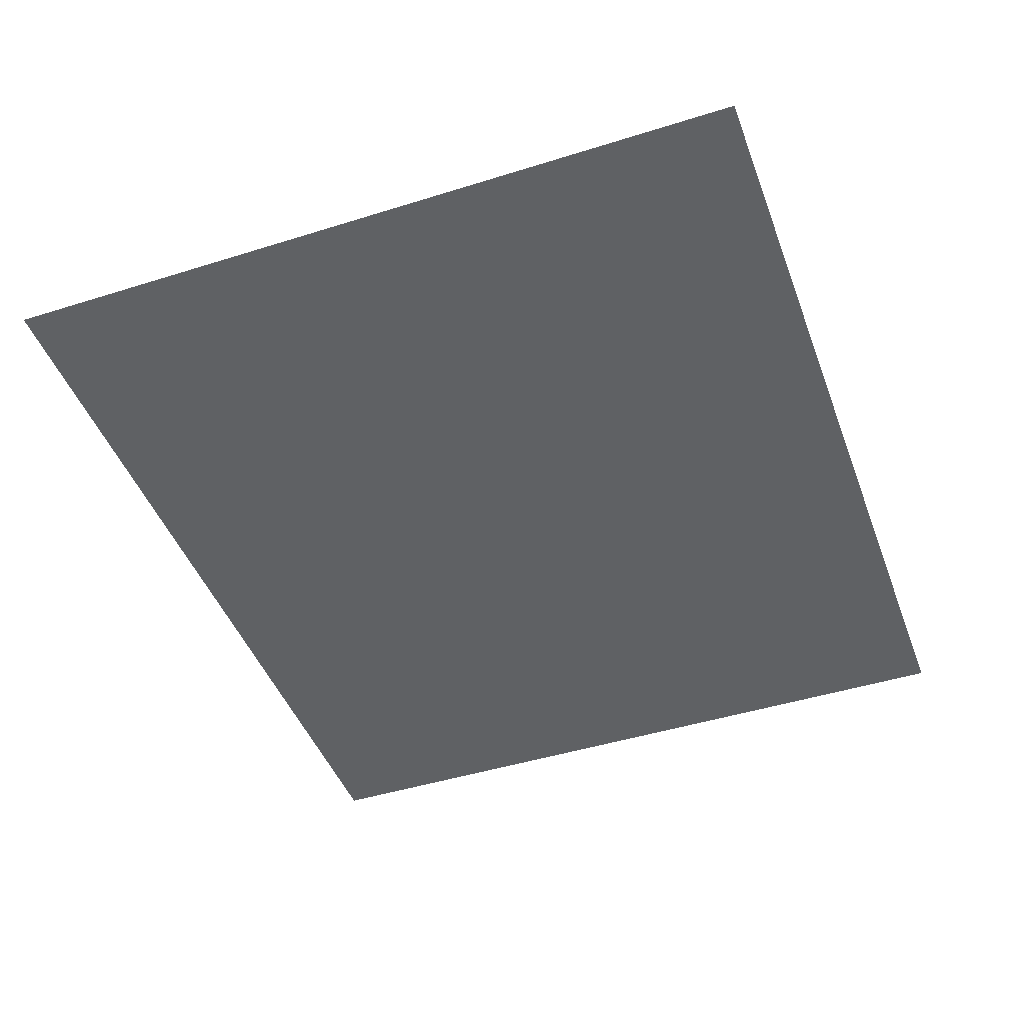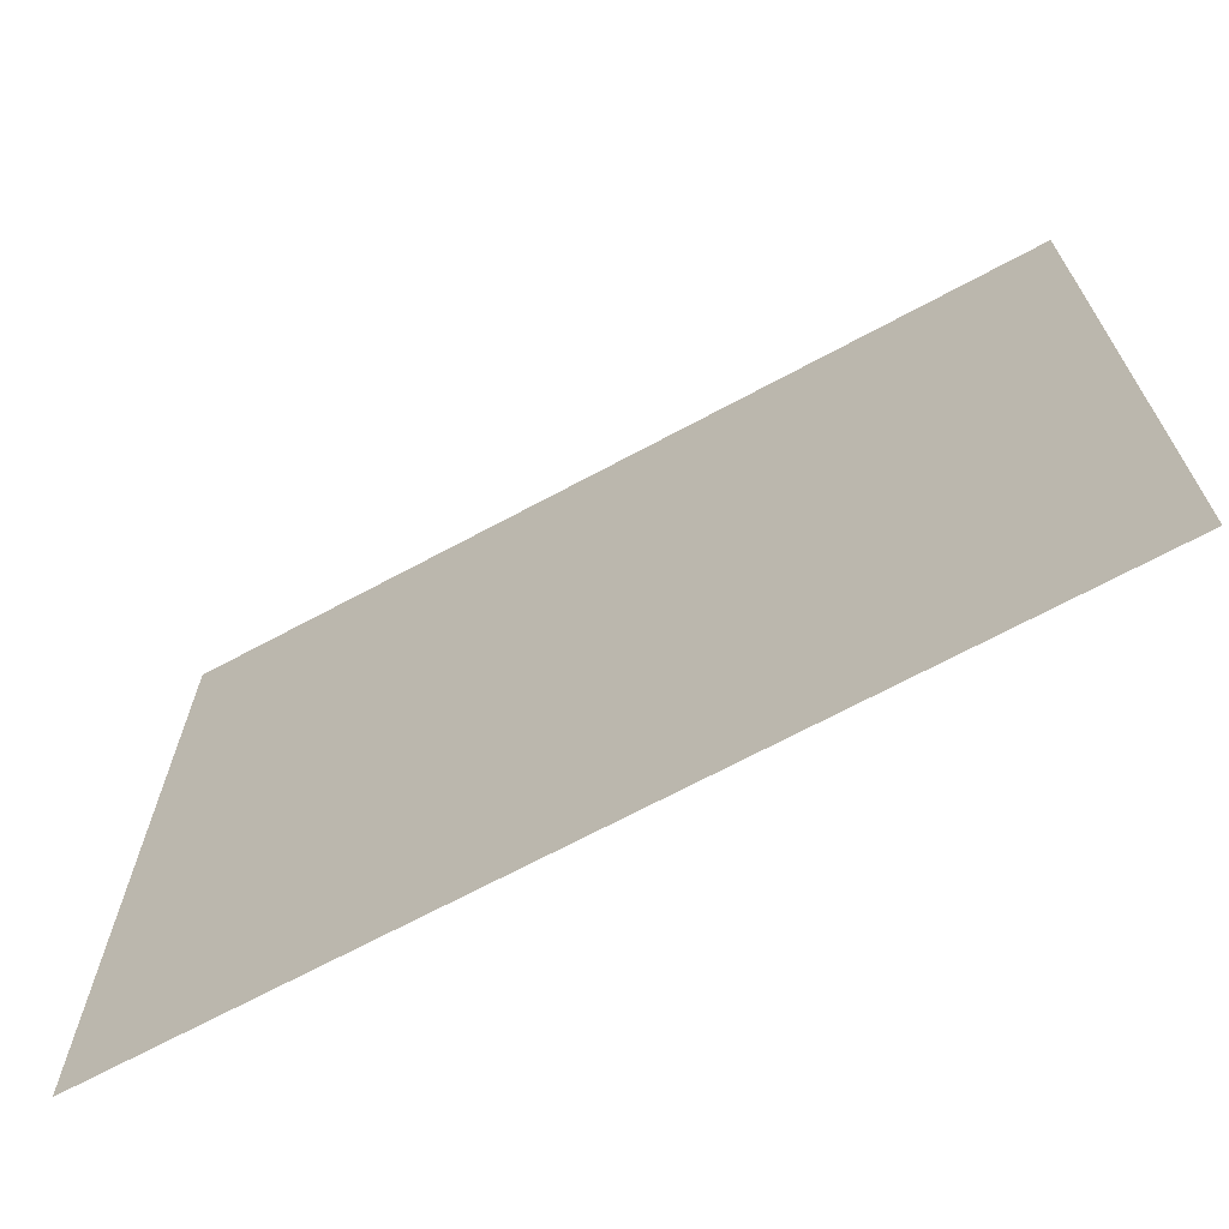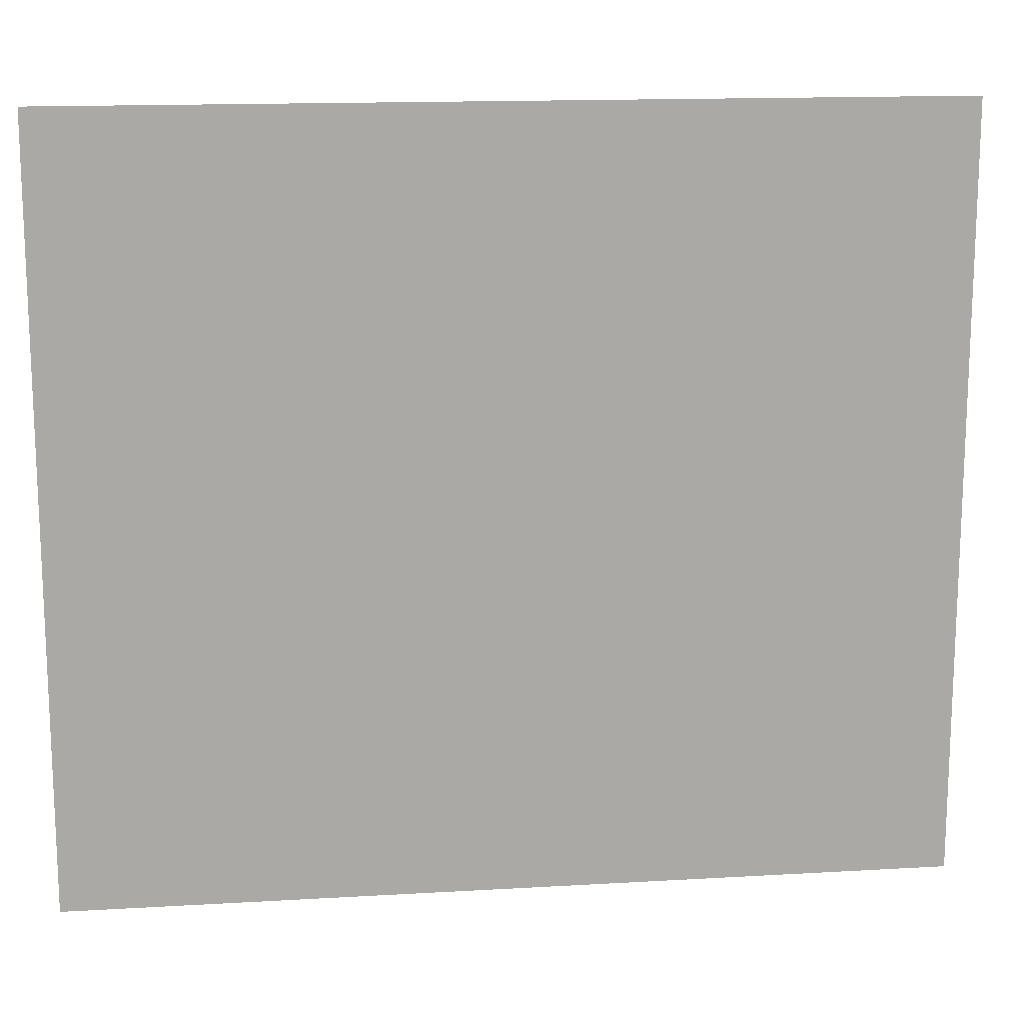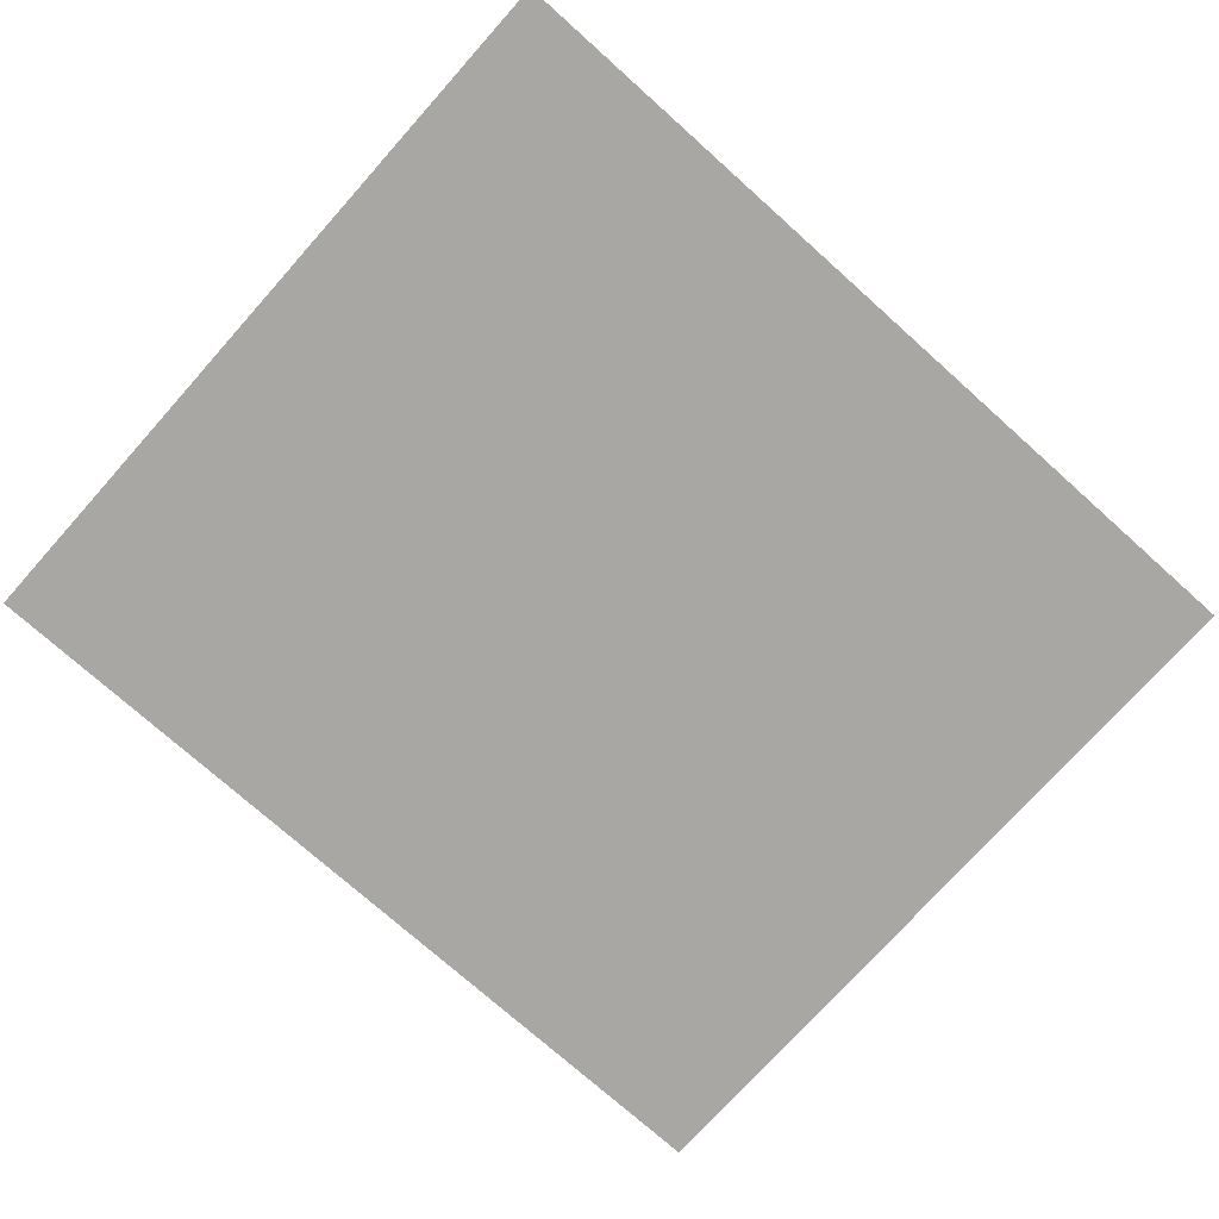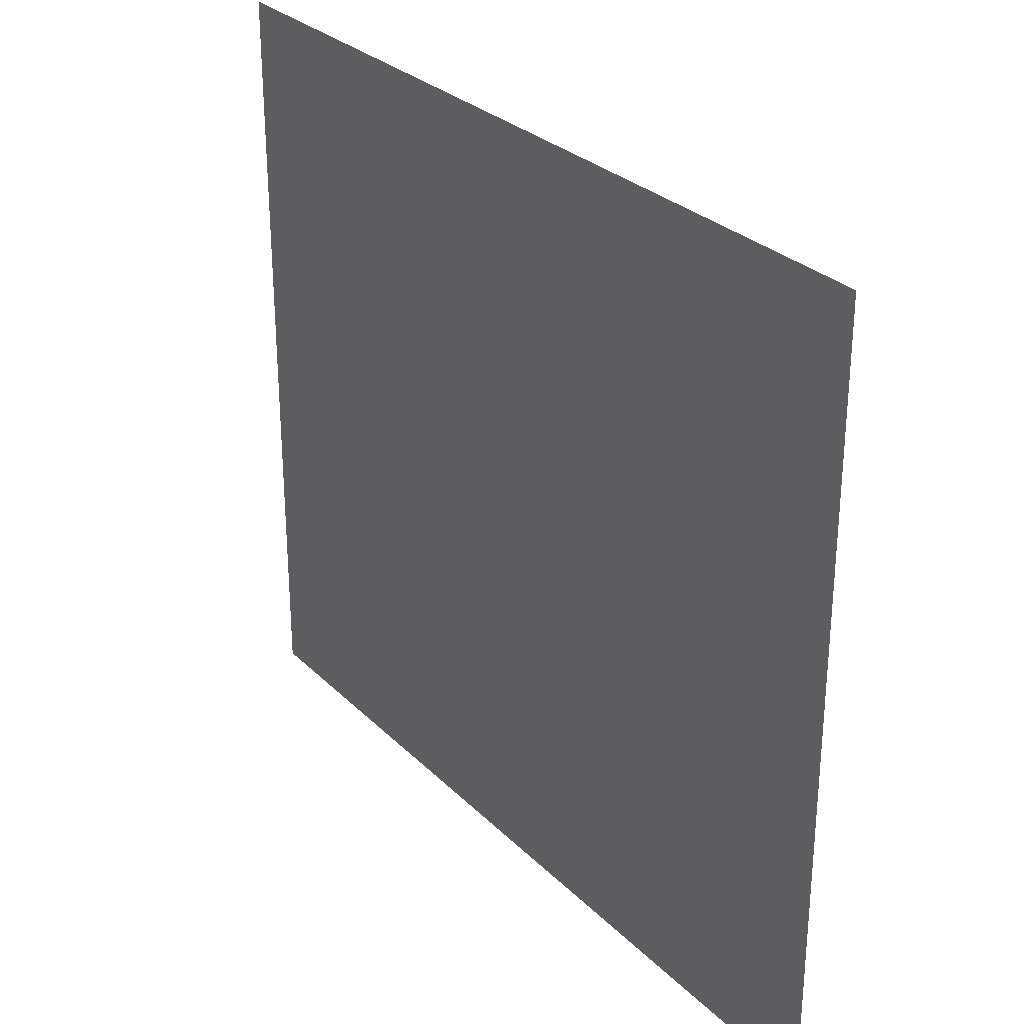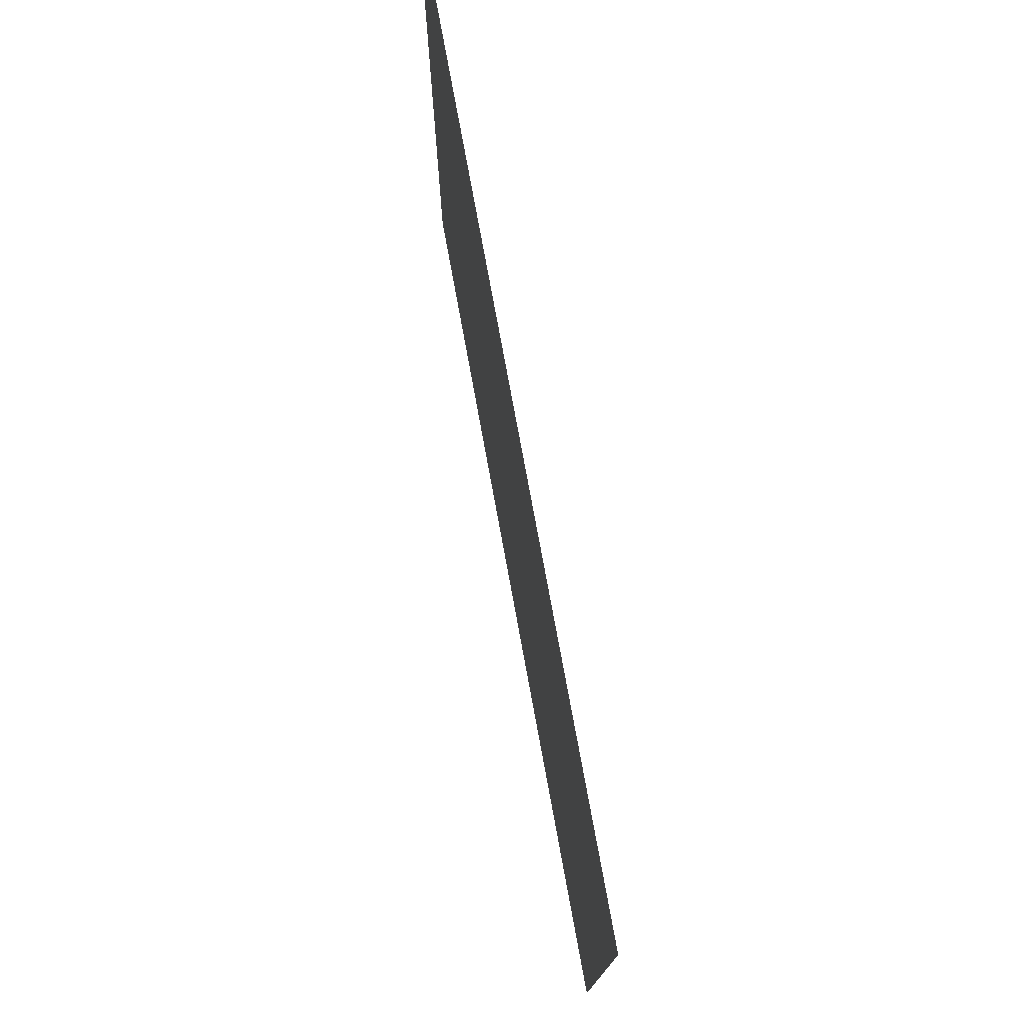
<metadata>
{"format":"obj","ext":"obj","renderer":"f3d","projection":"perspective","resolution":1024,"background":"white","views":[{"elev":-45.4,"azim":109.9,"up":"+Z"},{"elev":-69.0,"azim":-151.7,"up":"+Y"},{"elev":14.9,"azim":-7.2,"up":"+Y"},{"elev":-74.7,"azim":-41.8,"up":"+Z"},{"elev":28.9,"azim":54.8,"up":"+Y"},{"elev":76.5,"azim":79.6,"up":"+Y"}]}
</metadata>
<code>
v 0 -16 0
v -16 -16 0
v -16 0 0
v 0 0 0
v -32 -16 0
v -32 0 0
v -48 -16 0
v -48 0 0
v -64 -16 0
v -64 0 0
v -80 -16 0
v -80 0 0
v -96 -16 0
v -96 0 0
v -112 -16 0
v -112 0 0
v -128 -16 0
v -128 0 0
v -144 -16 0
v -144 0 0
v -160 -16 0
v -160 0 0
v -176 -16 0
v -176 0 0
v -192 -16 0
v -192 0 0
v -208 -16 0
v -208 0 0
v -224 -16 0
v -224 0 0
v -240 -16 0
v -240 0 0
v -256 -16 0
v -256 0 0
v 0 -32 0
v -16 -32 0
v -32 -32 0
v -48 -32 0
v -64 -32 0
v -80 -32 0
v -96 -32 0
v -112 -32 0
v -128 -32 0
v -144 -32 0
v -160 -32 0
v -176 -32 0
v -192 -32 0
v -208 -32 0
v -224 -32 0
v -240 -32 0
v -256 -32 0
v 0 -48 0
v -16 -48 0
v -32 -48 0
v -48 -48 0
v -64 -48 0
v -80 -48 0
v -96 -48 0
v -112 -48 0
v -128 -48 0
v -144 -48 0
v -160 -48 0
v -176 -48 0
v -192 -48 0
v -208 -48 0
v -224 -48 0
v -240 -48 0
v -256 -48 0
v 0 -64 0
v -16 -64 0
v -32 -64 0
v -48 -64 0
v -64 -64 0
v -80 -64 0
v -96 -64 0
v -112 -64 0
v -128 -64 0
v -144 -64 0
v -160 -64 0
v -176 -64 0
v -192 -64 0
v -208 -64 0
v -224 -64 0
v -240 -64 0
v -256 -64 0
v 0 -80 0
v -16 -80 0
v -32 -80 0
v -48 -80 0
v -64 -80 0
v -80 -80 0
v -96 -80 0
v -112 -80 0
v -128 -80 0
v -144 -80 0
v -160 -80 0
v -176 -80 0
v -192 -80 0
v -208 -80 0
v -224 -80 0
v -240 -80 0
v -256 -80 0
v 0 -96 0
v -16 -96 0
v -32 -96 0
v -48 -96 0
v -64 -96 0
v -80 -96 0
v -96 -96 0
v -112 -96 0
v -128 -96 0
v -144 -96 0
v -160 -96 0
v -176 -96 0
v -192 -96 0
v -208 -96 0
v -224 -96 0
v -240 -96 0
v -256 -96 0
v 0 -112 0
v -16 -112 0
v -32 -112 0
v -48 -112 0
v -64 -112 0
v -80 -112 0
v -96 -112 0
v -112 -112 0
v -128 -112 0
v -144 -112 0
v -160 -112 0
v -176 -112 0
v -192 -112 0
v -208 -112 0
v -224 -112 0
v -240 -112 0
v -256 -112 0
v 0 -128 0
v -16 -128 0
v -32 -128 0
v -48 -128 0
v -64 -128 0
v -80 -128 0
v -96 -128 0
v -112 -128 0
v -128 -128 0
v -144 -128 0
v -160 -128 0
v -176 -128 0
v -192 -128 0
v -208 -128 0
v -224 -128 0
v -240 -128 0
v -256 -128 0
v 0 -144 0
v -16 -144 0
v -32 -144 0
v -48 -144 0
v -64 -144 0
v -80 -144 0
v -96 -144 0
v -112 -144 0
v -128 -144 0
v -144 -144 0
v -160 -144 0
v -176 -144 0
v -192 -144 0
v -208 -144 0
v -224 -144 0
v -240 -144 0
v -256 -144 0
v 0 -160 0
v -16 -160 0
v -32 -160 0
v -48 -160 0
v -64 -160 0
v -80 -160 0
v -96 -160 0
v -112 -160 0
v -128 -160 0
v -144 -160 0
v -160 -160 0
v -176 -160 0
v -192 -160 0
v -208 -160 0
v -224 -160 0
v -240 -160 0
v -256 -160 0
v 0 -176 0
v -16 -176 0
v -32 -176 0
v -48 -176 0
v -64 -176 0
v -80 -176 0
v -96 -176 0
v -112 -176 0
v -128 -176 0
v -144 -176 0
v -160 -176 0
v -176 -176 0
v -192 -176 0
v -208 -176 0
v -224 -176 0
v -240 -176 0
v -256 -176 0
v 0 -192 0
v -16 -192 0
v -32 -192 0
v -48 -192 0
v -64 -192 0
v -80 -192 0
v -96 -192 0
v -112 -192 0
v -128 -192 0
v -144 -192 0
v -160 -192 0
v -176 -192 0
v -192 -192 0
v -208 -192 0
v -224 -192 0
v -240 -192 0
v -256 -192 0
v 0 -208 0
v -16 -208 0
v -32 -208 0
v -48 -208 0
v -64 -208 0
v -80 -208 0
v -96 -208 0
v -112 -208 0
v -128 -208 0
v -144 -208 0
v -160 -208 0
v -176 -208 0
v -192 -208 0
v -208 -208 0
v -224 -208 0
v -240 -208 0
v -256 -208 0
v 0 -224 0
v -16 -224 0
v -32 -224 0
v -48 -224 0
v -64 -224 0
v -80 -224 0
v -96 -224 0
v -112 -224 0
v -128 -224 0
v -144 -224 0
v -160 -224 0
v -176 -224 0
v -192 -224 0
v -208 -224 0
v -224 -224 0
v -240 -224 0
v -256 -224 0
g mesh_0001
f 1 2 3 4
f 2 5 6 3
f 5 7 8 6
f 7 9 10 8
f 9 11 12 10
f 11 13 14 12
f 13 15 16 14
f 15 17 18 16
f 17 19 20 18
f 19 21 22 20
f 21 23 24 22
f 23 25 26 24
f 25 27 28 26
f 27 29 30 28
f 29 31 32 30
f 31 33 34 32
f 35 36 2 1
f 36 37 5 2
f 37 38 7 5
f 38 39 9 7
f 39 40 11 9
f 40 41 13 11
f 41 42 15 13
f 42 43 17 15
f 43 44 19 17
f 44 45 21 19
f 45 46 23 21
f 46 47 25 23
f 47 48 27 25
f 48 49 29 27
f 49 50 31 29
f 50 51 33 31
f 52 53 36 35
f 53 54 37 36
f 54 55 38 37
f 55 56 39 38
f 56 57 40 39
f 57 58 41 40
f 58 59 42 41
f 59 60 43 42
f 60 61 44 43
f 61 62 45 44
f 62 63 46 45
f 63 64 47 46
f 64 65 48 47
f 65 66 49 48
f 66 67 50 49
f 67 68 51 50
f 69 70 53 52
f 70 71 54 53
f 71 72 55 54
f 72 73 56 55
f 73 74 57 56
f 74 75 58 57
f 75 76 59 58
f 76 77 60 59
f 77 78 61 60
f 78 79 62 61
f 79 80 63 62
f 80 81 64 63
f 81 82 65 64
f 82 83 66 65
f 83 84 67 66
f 84 85 68 67
f 86 87 70 69
f 87 88 71 70
f 88 89 72 71
f 89 90 73 72
f 90 91 74 73
f 91 92 75 74
f 92 93 76 75
f 93 94 77 76
f 94 95 78 77
f 95 96 79 78
f 96 97 80 79
f 97 98 81 80
f 98 99 82 81
f 99 100 83 82
f 100 101 84 83
f 101 102 85 84
f 103 104 87 86
f 104 105 88 87
f 105 106 89 88
f 106 107 90 89
f 107 108 91 90
f 108 109 92 91
f 109 110 93 92
f 110 111 94 93
f 111 112 95 94
f 112 113 96 95
f 113 114 97 96
f 114 115 98 97
f 115 116 99 98
f 116 117 100 99
f 117 118 101 100
f 118 119 102 101
f 120 121 104 103
f 121 122 105 104
f 122 123 106 105
f 123 124 107 106
f 124 125 108 107
f 125 126 109 108
f 126 127 110 109
f 127 128 111 110
f 128 129 112 111
f 129 130 113 112
f 130 131 114 113
f 131 132 115 114
f 132 133 116 115
f 133 134 117 116
f 134 135 118 117
f 135 136 119 118
f 137 138 121 120
f 138 139 122 121
f 139 140 123 122
f 140 141 124 123
f 141 142 125 124
f 142 143 126 125
f 143 144 127 126
f 144 145 128 127
f 145 146 129 128
f 146 147 130 129
f 147 148 131 130
f 148 149 132 131
f 149 150 133 132
f 150 151 134 133
f 151 152 135 134
f 152 153 136 135
f 154 155 138 137
f 155 156 139 138
f 156 157 140 139
f 157 158 141 140
f 158 159 142 141
f 159 160 143 142
f 160 161 144 143
f 161 162 145 144
f 162 163 146 145
f 163 164 147 146
f 164 165 148 147
f 165 166 149 148
f 166 167 150 149
f 167 168 151 150
f 168 169 152 151
f 169 170 153 152
f 171 172 155 154
f 172 173 156 155
f 173 174 157 156
f 174 175 158 157
f 175 176 159 158
f 176 177 160 159
f 177 178 161 160
f 178 179 162 161
f 179 180 163 162
f 180 181 164 163
f 181 182 165 164
f 182 183 166 165
f 183 184 167 166
f 184 185 168 167
f 185 186 169 168
f 186 187 170 169
f 188 189 172 171
f 189 190 173 172
f 190 191 174 173
f 191 192 175 174
f 192 193 176 175
f 193 194 177 176
f 194 195 178 177
f 195 196 179 178
f 196 197 180 179
f 197 198 181 180
f 198 199 182 181
f 199 200 183 182
f 200 201 184 183
f 201 202 185 184
f 202 203 186 185
f 203 204 187 186
f 205 206 189 188
f 206 207 190 189
f 207 208 191 190
f 208 209 192 191
f 209 210 193 192
f 210 211 194 193
f 211 212 195 194
f 212 213 196 195
f 213 214 197 196
f 214 215 198 197
f 215 216 199 198
f 216 217 200 199
f 217 218 201 200
f 218 219 202 201
f 219 220 203 202
f 220 221 204 203
f 222 223 206 205
f 223 224 207 206
f 224 225 208 207
f 225 226 209 208
f 226 227 210 209
f 227 228 211 210
f 228 229 212 211
f 229 230 213 212
f 230 231 214 213
f 231 232 215 214
f 232 233 216 215
f 233 234 217 216
f 234 235 218 217
f 235 236 219 218
f 236 237 220 219
f 237 238 221 220
f 239 240 223 222
f 240 241 224 223
f 241 242 225 224
f 242 243 226 225
f 243 244 227 226
f 244 245 228 227
f 245 246 229 228
f 246 247 230 229
f 247 248 231 230
f 248 249 232 231
f 249 250 233 232
f 250 251 234 233
f 251 252 235 234
f 252 253 236 235
f 253 254 237 236
f 254 255 238 237

</code>
